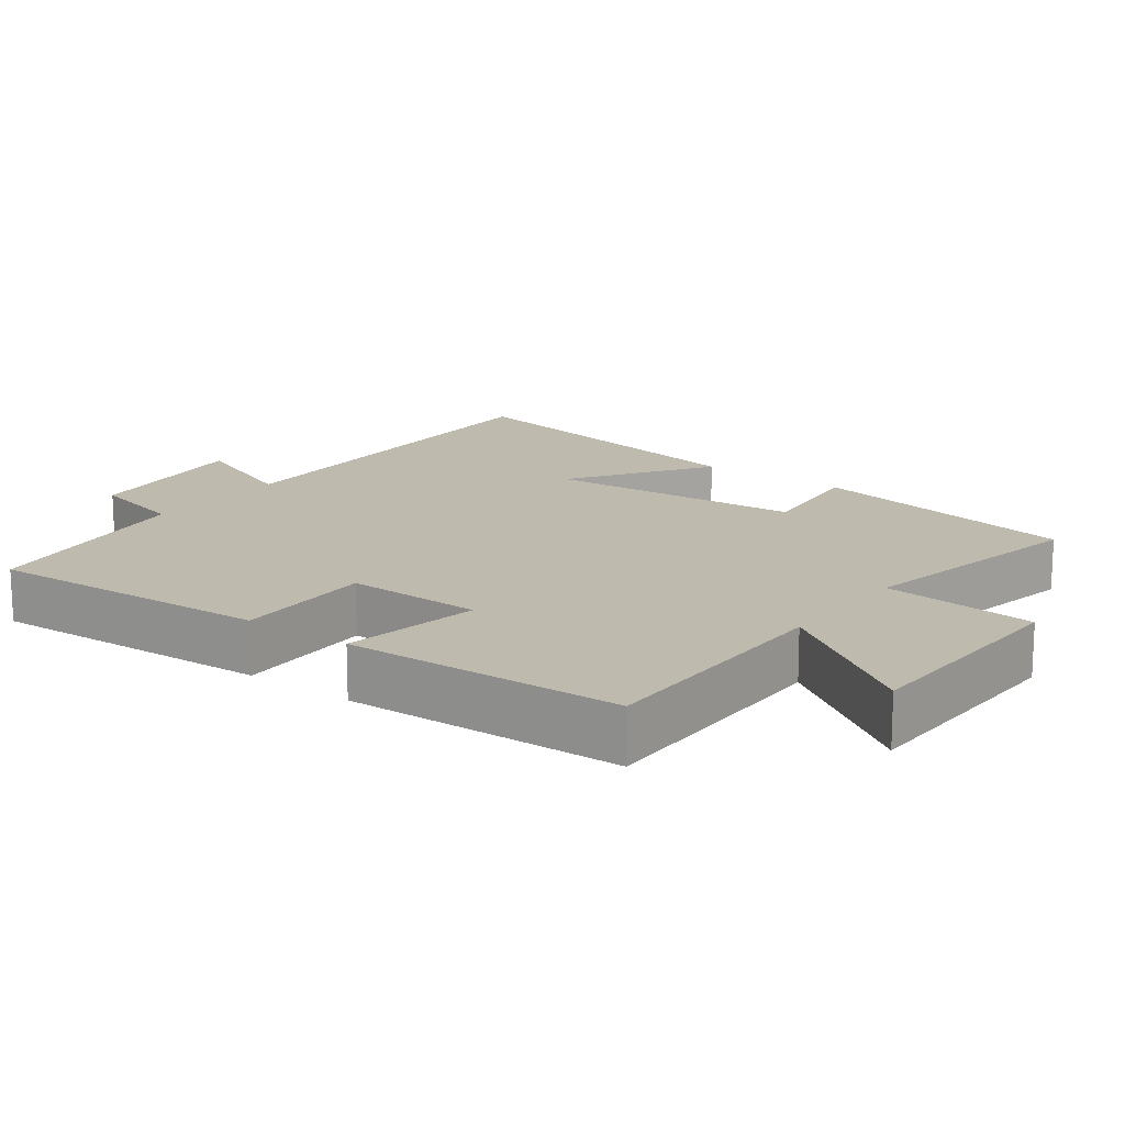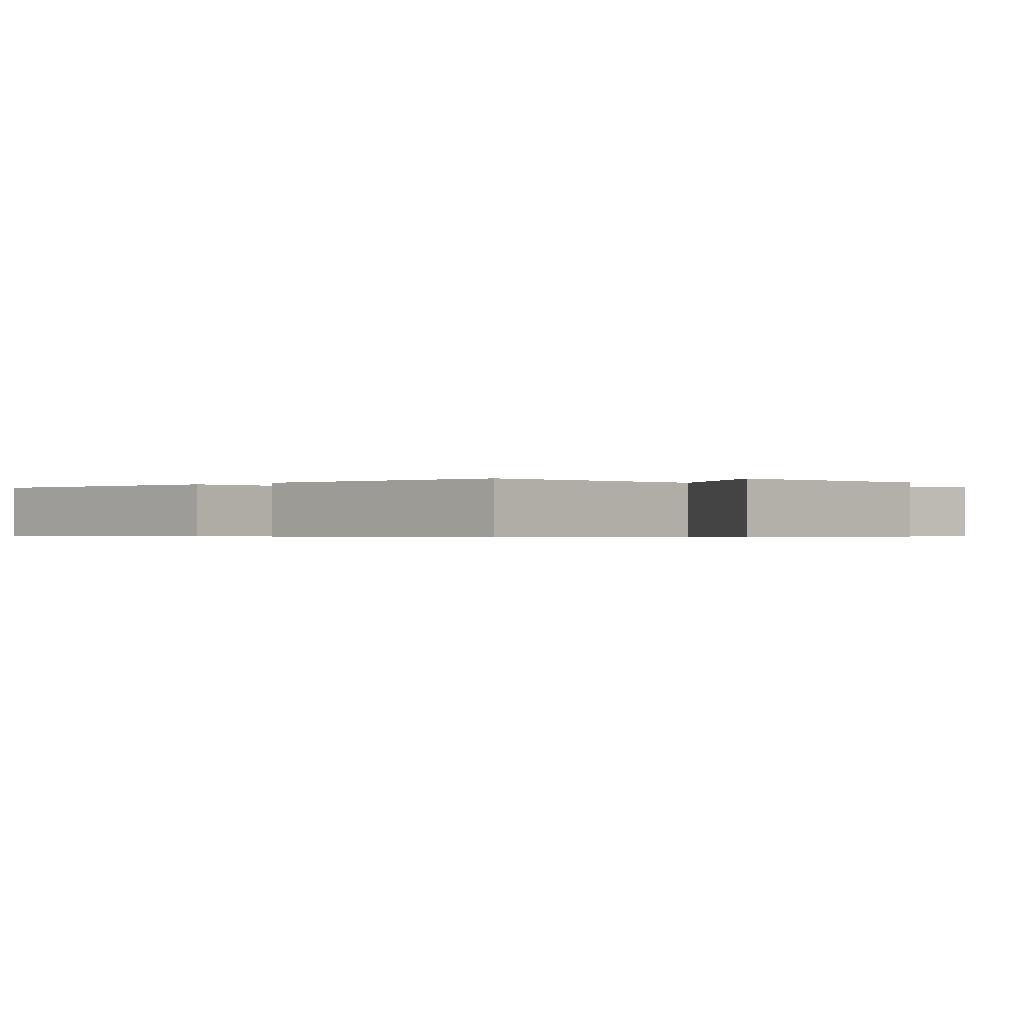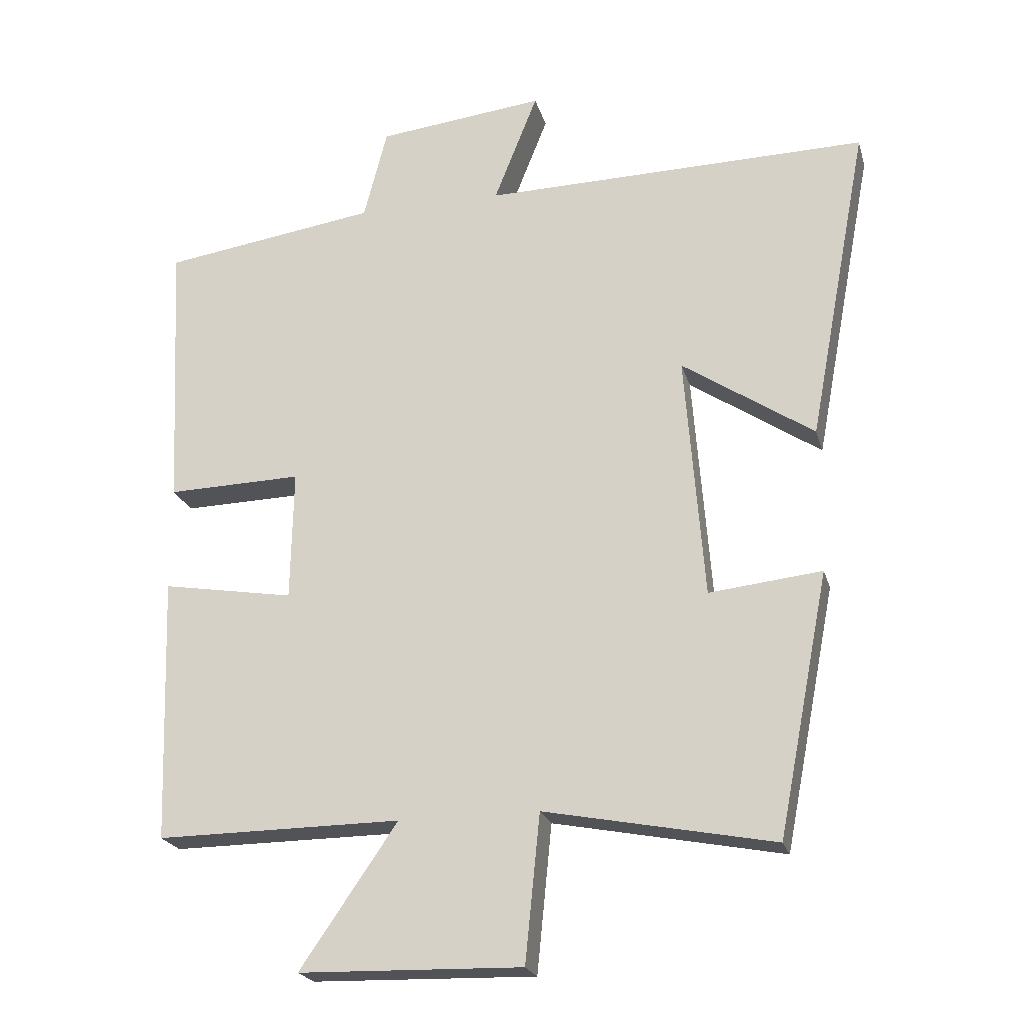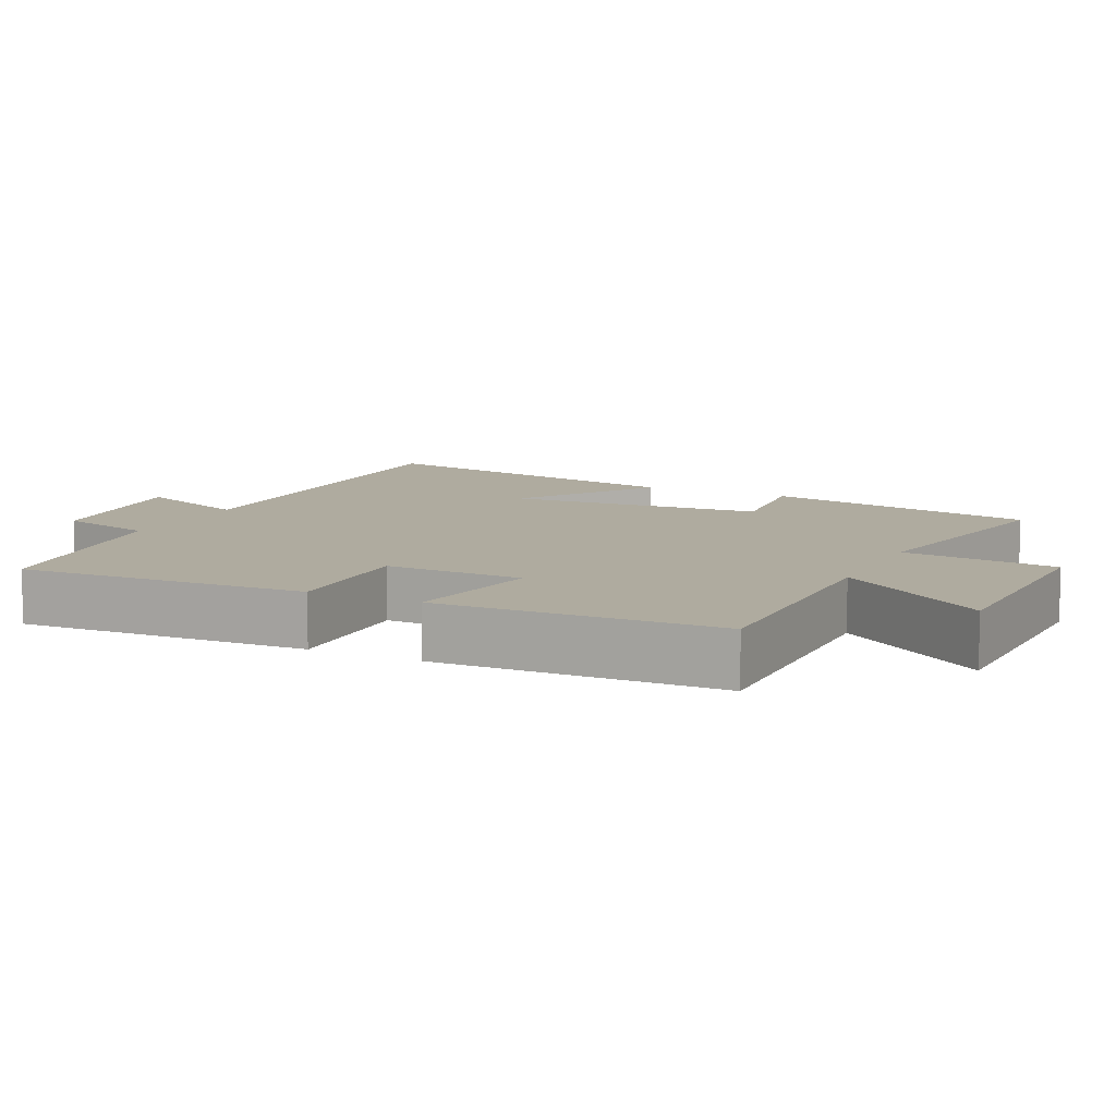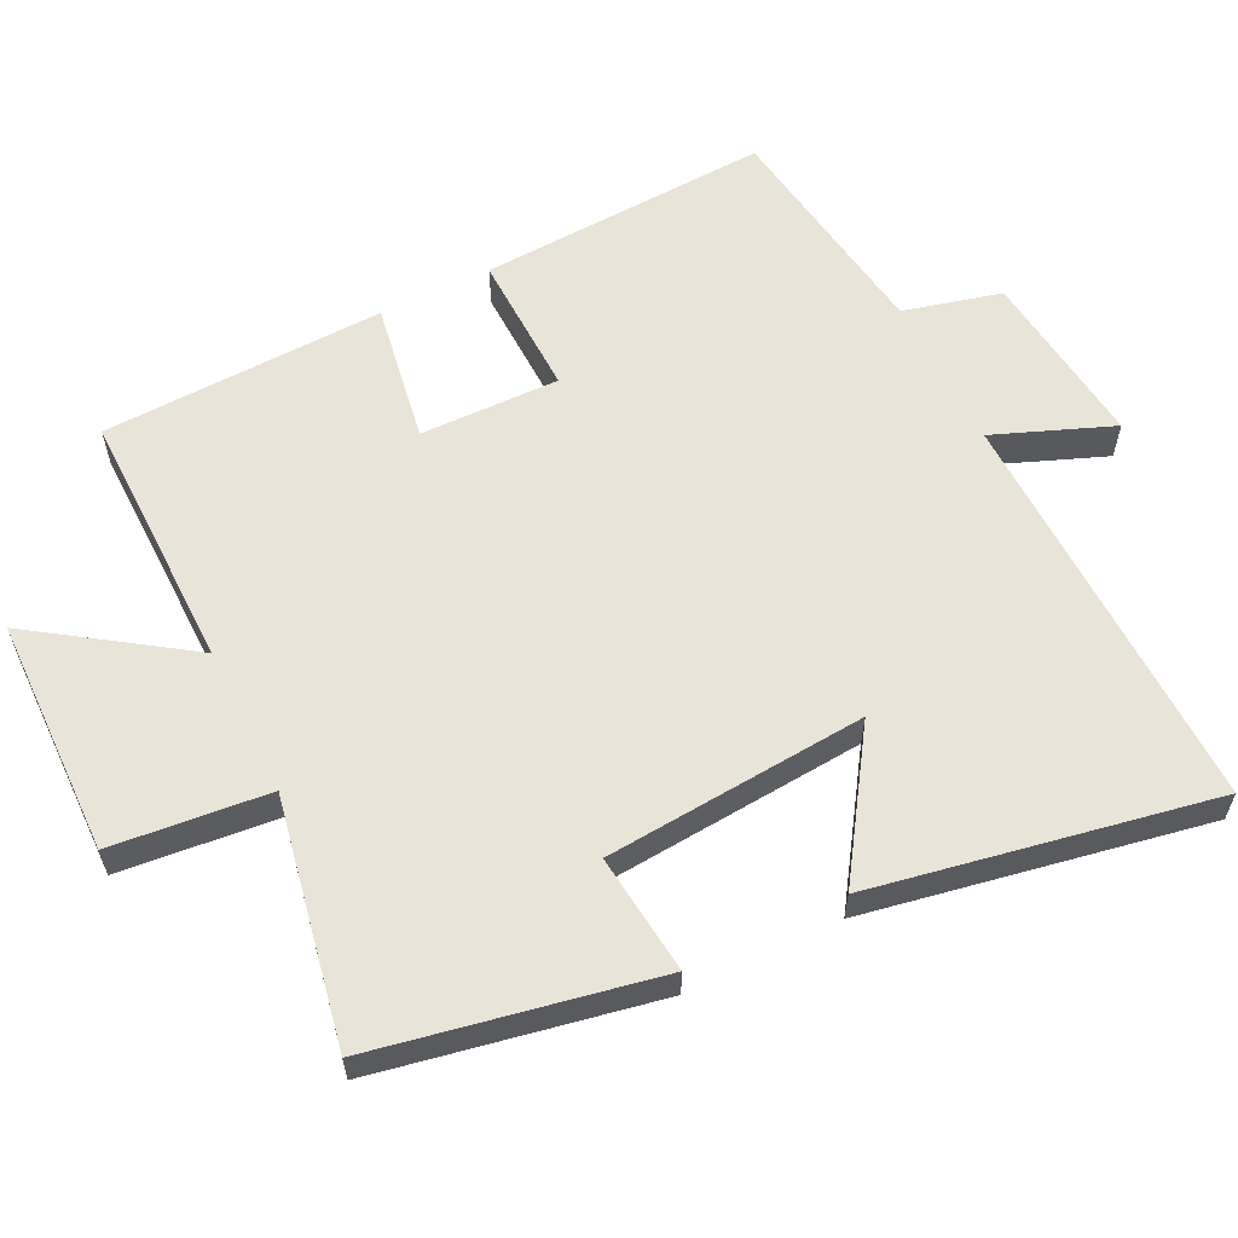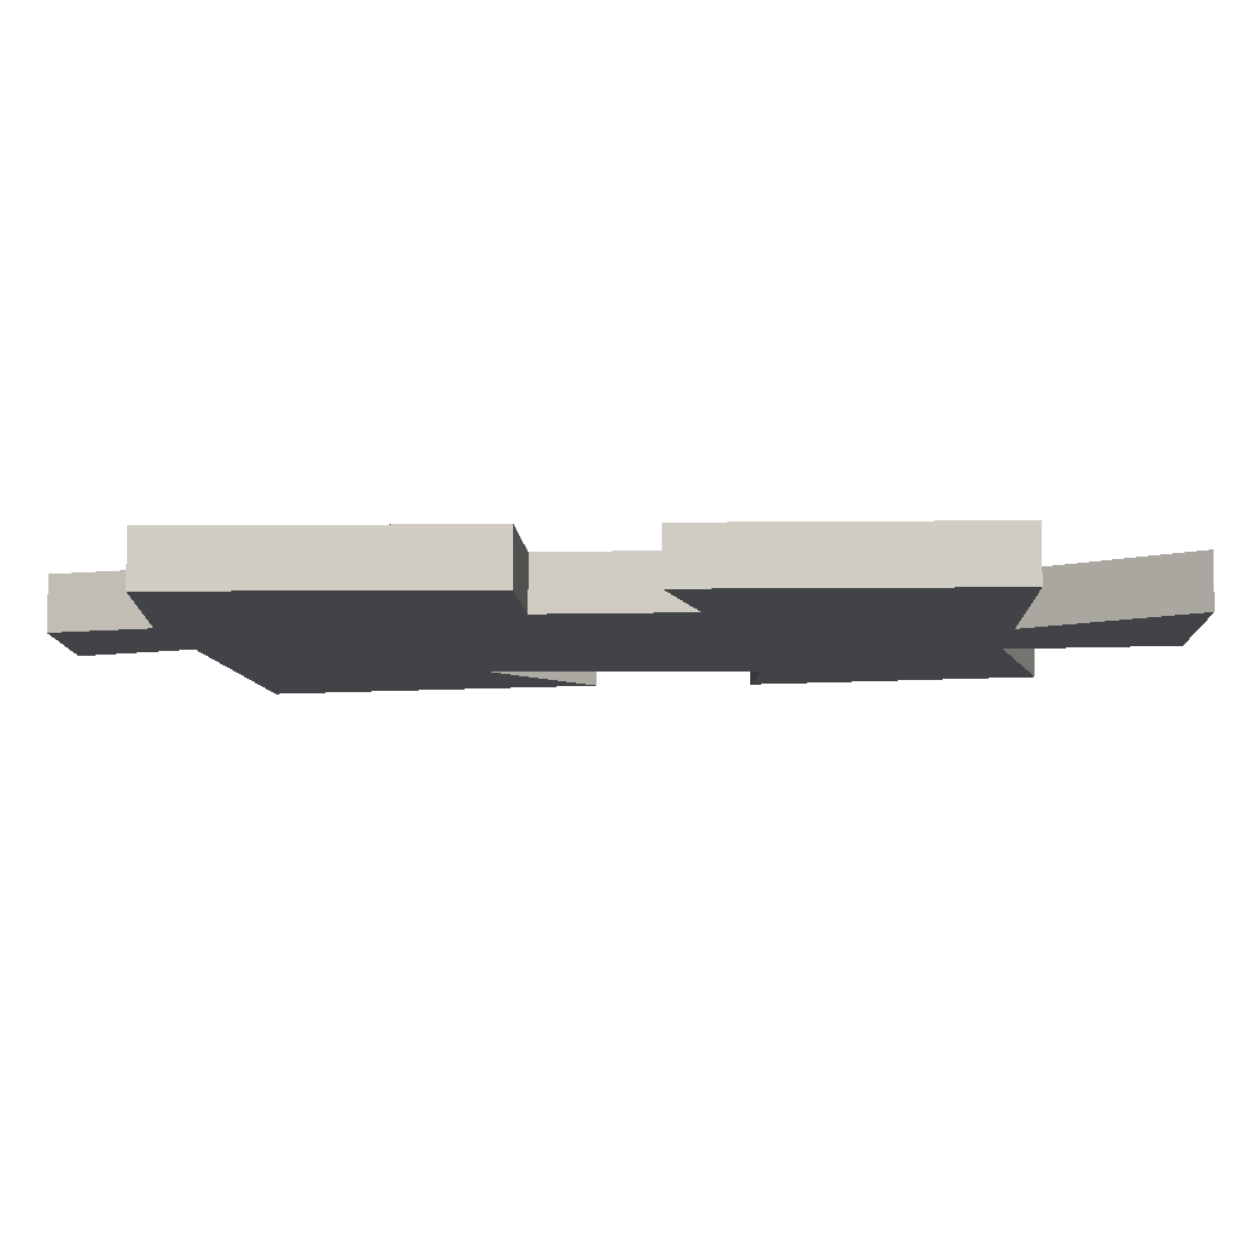
<metadata>
{"format":"obj","ext":"obj","renderer":"f3d","projection":"perspective","resolution":1024,"background":"white","views":[{"elev":15.7,"azim":126.7,"up":"+Y"},{"elev":-0.4,"azim":134.1,"up":"+Y"},{"elev":-22.1,"azim":-165.5,"up":"+Z"},{"elev":9.6,"azim":115.8,"up":"+Y"},{"elev":59.8,"azim":-116.4,"up":"+Y"},{"elev":-7.1,"azim":94.0,"up":"+Y"}]}
</metadata>
<code>
v 0.52 0.07 0.453
v 0.5 0.07 0.047
v 0.3 0.07 0.052
v 0.304 0.07 -0.142
v 0.5 0.07 -0.109
v 0.487 0.07 -0.503
v 0.124 0.07 -0.5
v 0.268 0.07 -0.71
v -0.062 0.07 -0.718
v -0.084 0.07 -0.5
v -0.424 0.07 -0.566
v -0.5 0.07 -0.178
v -0.333 0.07 -0.196
v -0.305 0.07 0.168
v -0.5 0.07 0.038
v -0.589 0.07 0.51
v -0.017 0.07 0.5
v -0.082 0.07 0.664
v 0.166 0.07 0.636
v 0.201 0.07 0.5
v 0.52 0 0.453
v 0.5 0 0.047
v 0.3 0 0.052
v 0.304 0 -0.142
v 0.5 0 -0.109
v 0.487 0 -0.503
v 0.124 0 -0.5
v 0.268 0 -0.71
v -0.062 0 -0.718
v -0.084 0 -0.5
v -0.424 0 -0.566
v -0.5 0 -0.178
v -0.333 0 -0.196
v -0.305 0 0.168
v -0.5 0 0.038
v -0.589 0 0.51
v -0.017 0 0.5
v -0.082 0 0.664
v 0.166 0 0.636
v 0.201 0 0.5
f 17 18 19 20
f 17 20 1 2
f 14 15 16 17
f 13 14 17
f 10 11 12 13
f 10 13 17
f 7 8 9 10
f 7 10 17
f 4 5 6 7
f 3 4 7 17
f 2 3 17
f 40 39 38 37
f 22 21 40 37
f 37 36 35 34
f 37 34 33
f 33 32 31 30
f 37 33 30
f 30 29 28 27
f 37 30 27
f 27 26 25 24
f 37 27 24 23
f 37 23 22
f 1 21 22 2
f 2 22 23 3
f 3 23 24 4
f 4 24 25 5
f 5 25 26 6
f 6 26 27 7
f 7 27 28 8
f 8 28 29 9
f 9 29 30 10
f 10 30 31 11
f 11 31 32 12
f 12 32 33 13
f 13 33 34 14
f 14 34 35 15
f 15 35 36 16
f 16 36 37 17
f 17 37 38 18
f 18 38 39 19
f 19 39 40 20
f 20 40 21 1

</code>
